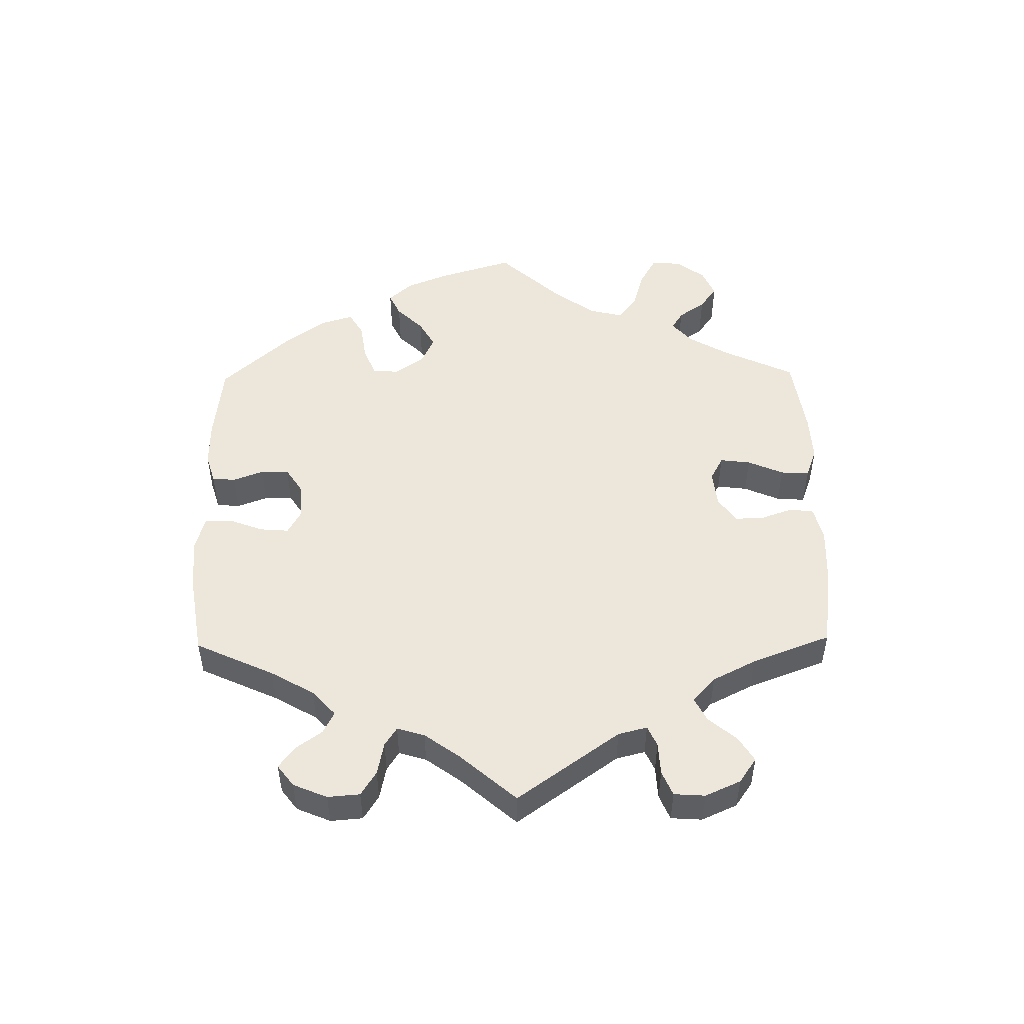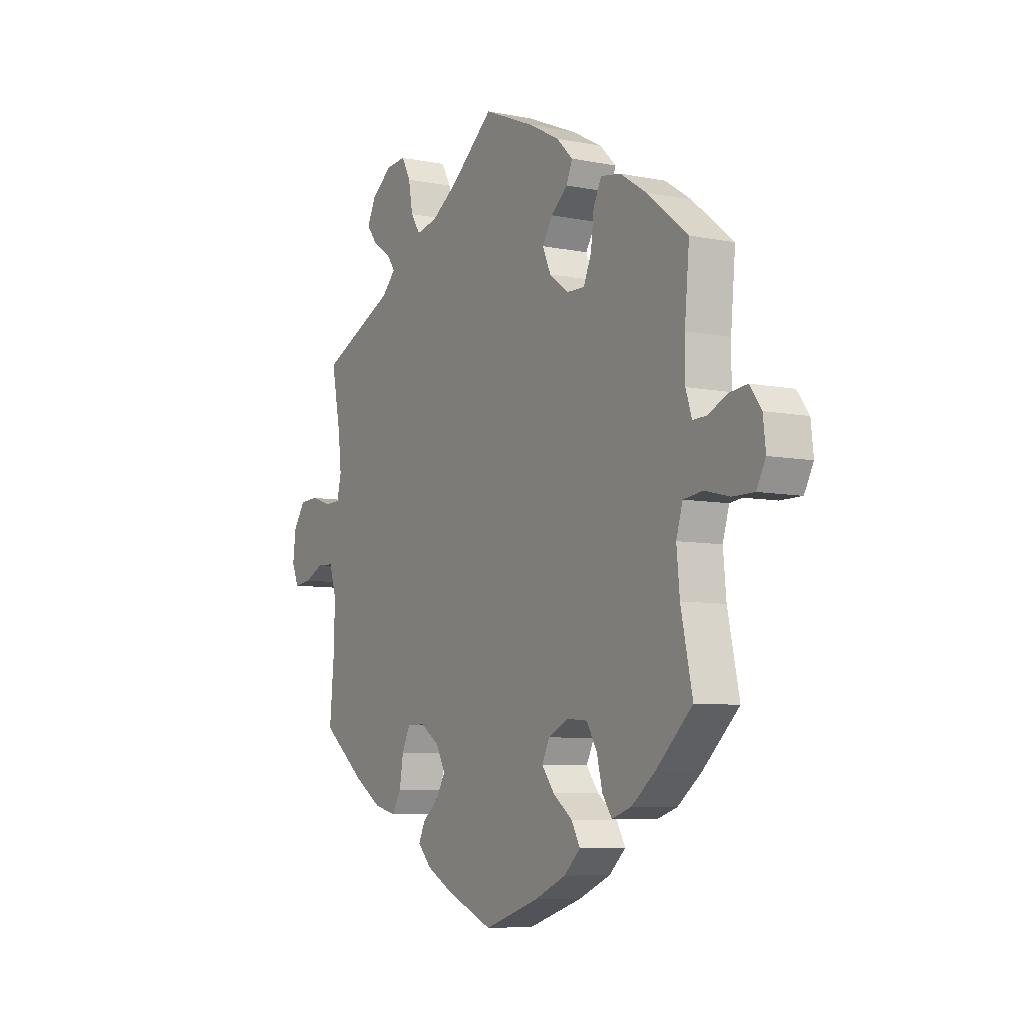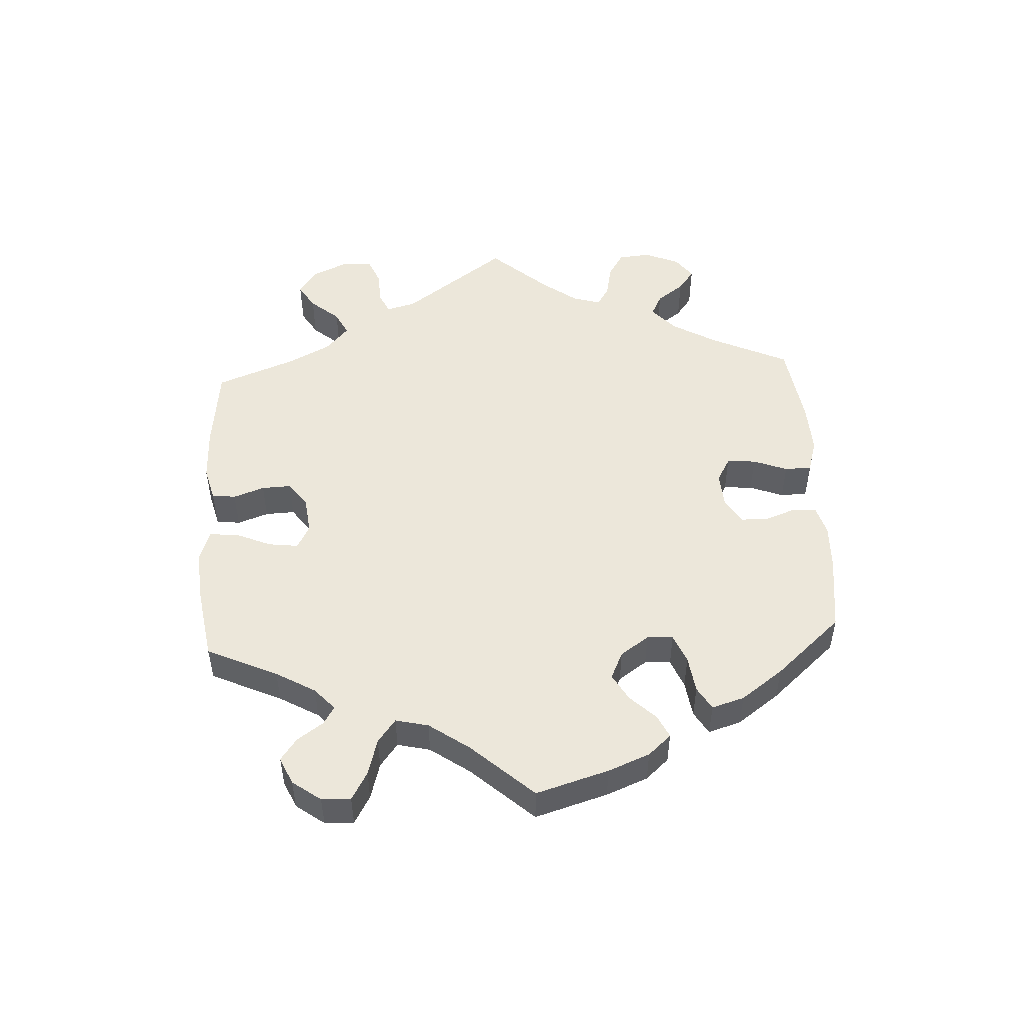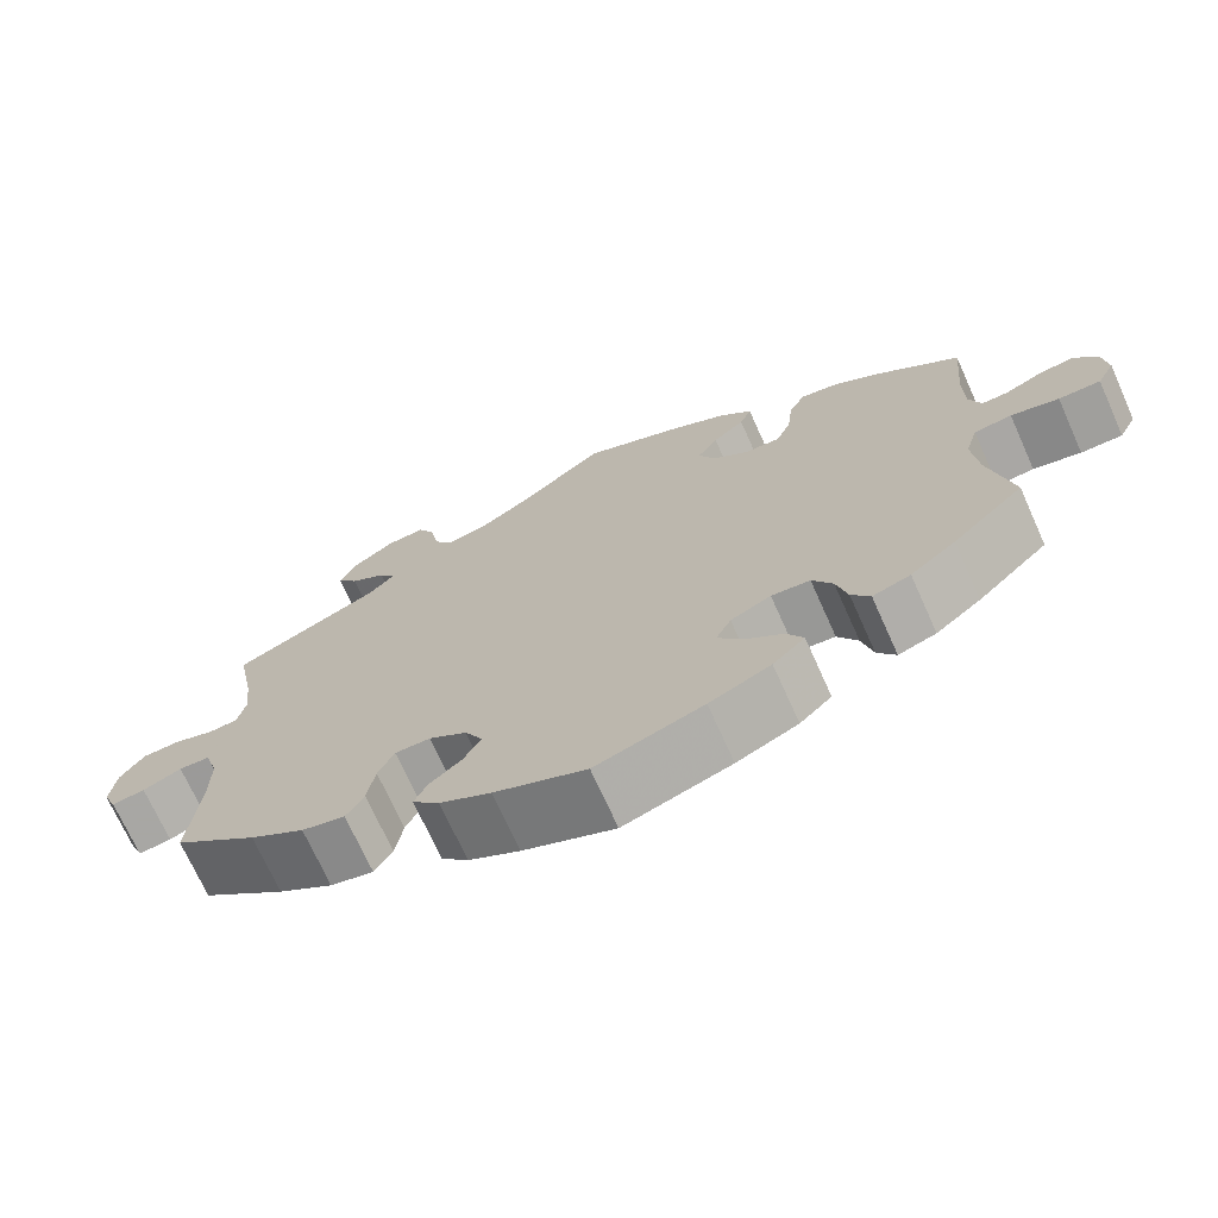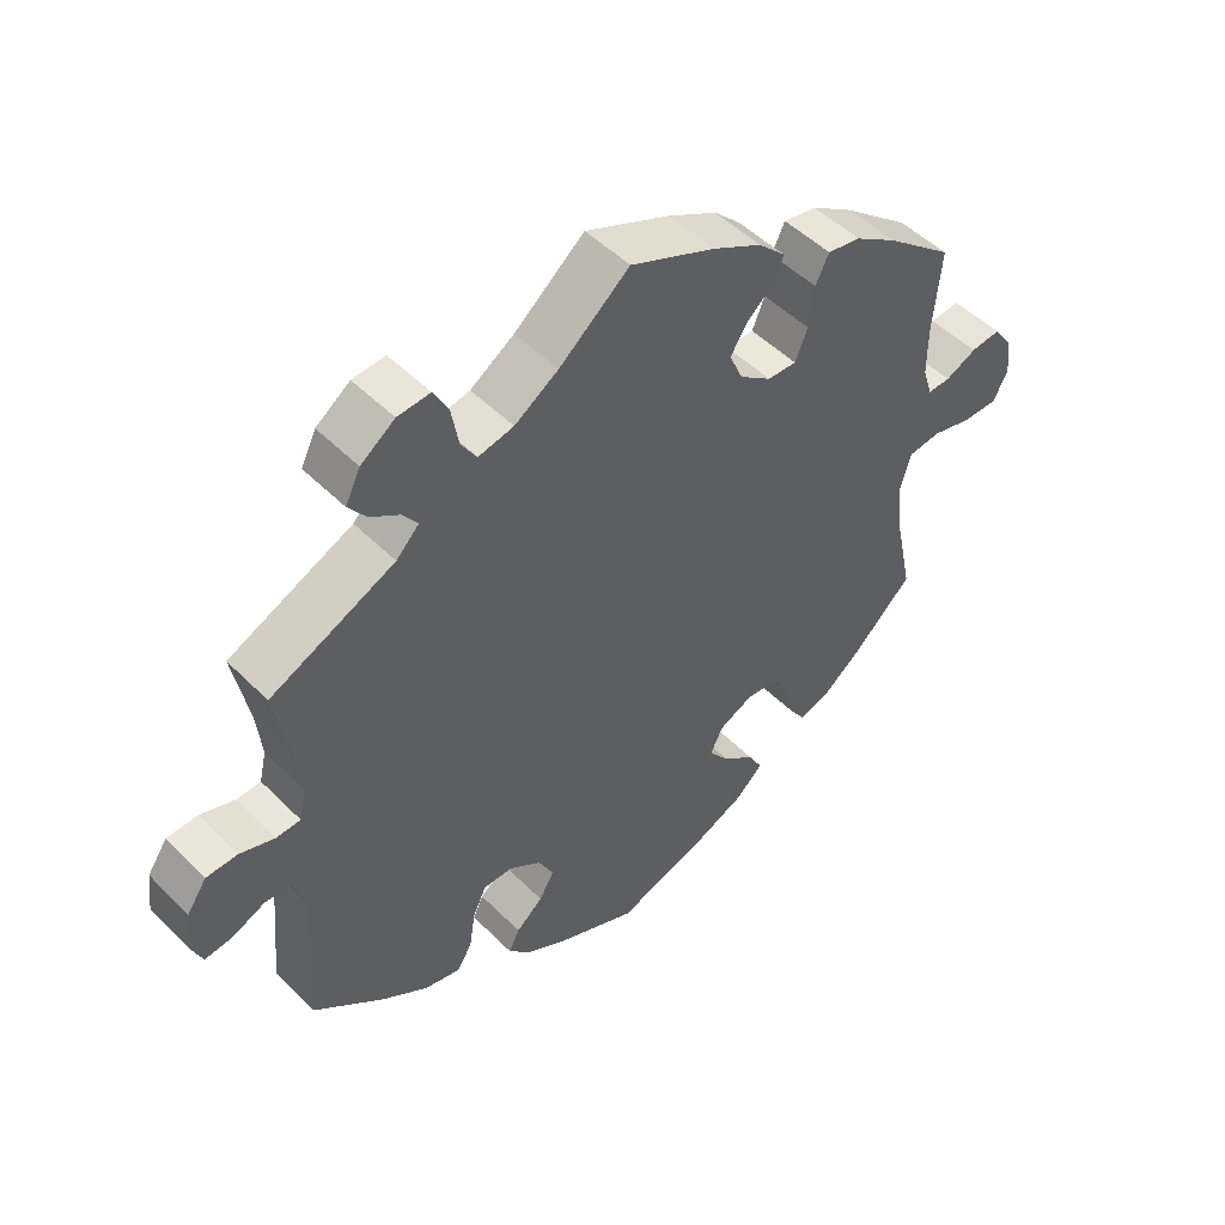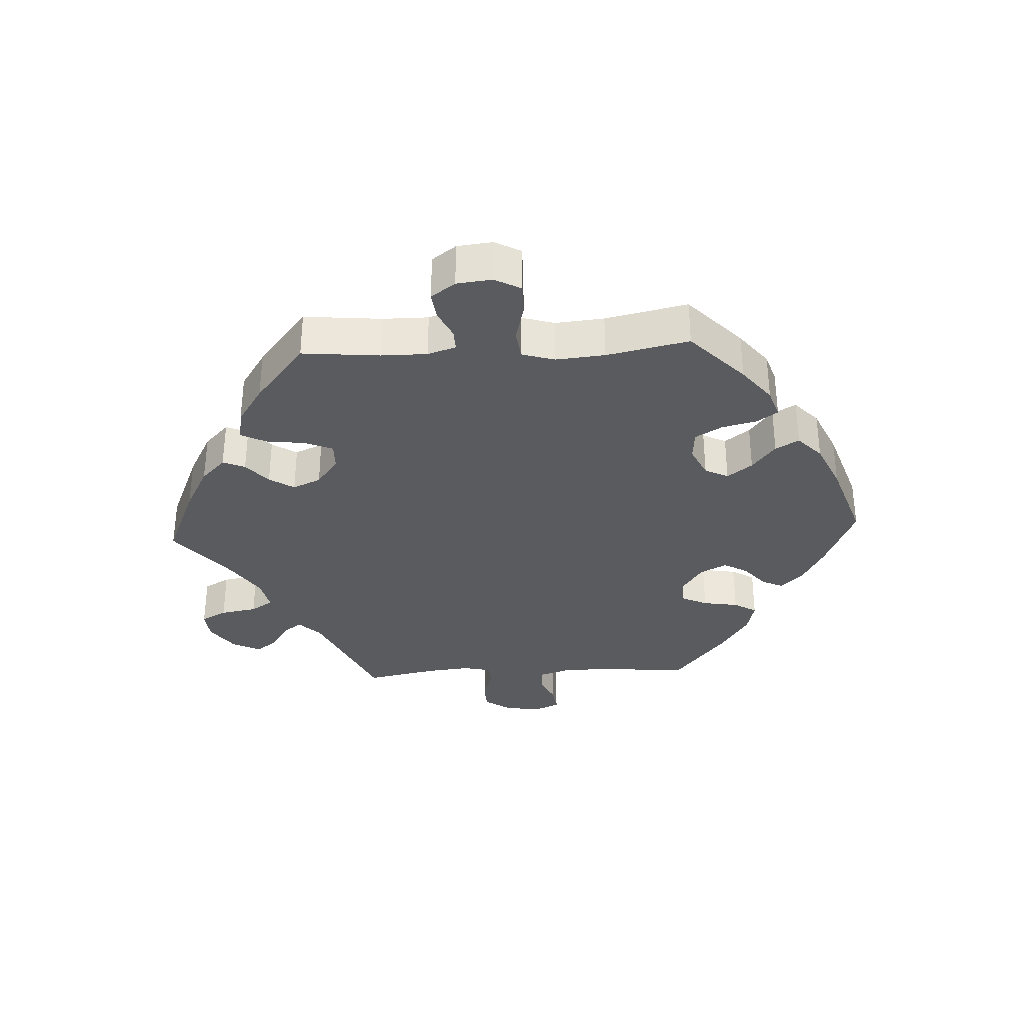
<metadata>
{"format":"obj","ext":"obj","renderer":"f3d","projection":"perspective","resolution":1024,"background":"white","views":[{"elev":50.7,"azim":-61.0,"up":"+Y"},{"elev":-7.1,"azim":59.7,"up":"+Z"},{"elev":51.0,"azim":116.7,"up":"+Y"},{"elev":-71.2,"azim":24.2,"up":"+Z"},{"elev":49.3,"azim":-42.3,"up":"+Z"},{"elev":-33.5,"azim":92.9,"up":"+Y"}]}
</metadata>
<code>
v 0.118 0.07 0.528
v 0.188 0.07 0.491
v 0.226 0.07 0.454
v 0.212 0.07 0.42
v 0.174 0.07 0.387
v 0.15 0.07 0.349
v 0.169 0.07 0.306
v 0.214 0.07 0.273
v 0.255 0.07 0.272
v 0.273 0.07 0.315
v 0.28 0.07 0.374
v 0.299 0.07 0.413
v 0.346 0.07 0.405
v 0.406 0.07 0.366
v 0.501 0.07 0.29
v 0.49 0.07 0.171
v 0.49 0.07 0.101
v 0.504 0.07 0.058
v 0.536 0.07 0.059
v 0.58 0.07 0.08
v 0.622 0.07 0.085
v 0.649 0.07 0.048
v 0.655 0.07 -0.006
v 0.634 0.07 -0.046
v 0.584 0.07 -0.046
v 0.527 0.07 -0.032
v 0.482 0.07 -0.038
v 0.467 0.07 -0.088
v 0.474 0.07 -0.163
v 0.501 0.07 -0.289
v 0.416 0.07 -0.37
v 0.362 0.07 -0.413
v 0.317 0.07 -0.428
v 0.295 0.07 -0.396
v 0.282 0.07 -0.343
v 0.258 0.07 -0.302
v 0.212 0.07 -0.298
v 0.164 0.07 -0.321
v 0.146 0.07 -0.357
v 0.175 0.07 -0.395
v 0.22 0.07 -0.43
v 0.24 0.07 -0.466
v 0.202 0.07 -0.502
v 0.129 0.07 -0.535
v 0.001 0.07 -0.578
v -0.108 0.07 -0.532
v -0.169 0.07 -0.499
v -0.201 0.07 -0.465
v -0.186 0.07 -0.433
v -0.148 0.07 -0.401
v -0.127 0.07 -0.364
v -0.148 0.07 -0.323
v -0.193 0.07 -0.293
v -0.235 0.07 -0.293
v -0.254 0.07 -0.333
v -0.263 0.07 -0.388
v -0.284 0.07 -0.423
v -0.335 0.07 -0.411
v -0.4 0.07 -0.369
v -0.5 0.07 -0.289
v -0.488 0.07 -0.158
v -0.488 0.07 -0.081
v -0.504 0.07 -0.031
v -0.541 0.07 -0.029
v -0.587 0.07 -0.05
v -0.627 0.07 -0.055
v -0.643 0.07 -0.017
v -0.636 0.07 0.039
v -0.608 0.07 0.08
v -0.564 0.07 0.082
v -0.515 0.07 0.066
v -0.481 0.07 0.068
v -0.471 0.07 0.111
v -0.478 0.07 0.177
v -0.5 0.07 0.289
v -0.325 0.07 0.37
v -0.293 0.07 0.403
v -0.313 0.07 0.431
v -0.355 0.07 0.458
v -0.38 0.07 0.491
v -0.359 0.07 0.534
v -0.311 0.07 0.569
v -0.265 0.07 0.573
v -0.244 0.07 0.534
v -0.234 0.07 0.478
v -0.212 0.07 0.444
v -0.162 0.07 0.455
v -0.1 0.07 0.496
v -0.001 0.07 0.578
v 0.118 0 0.528
v 0.188 0 0.491
v 0.226 0 0.454
v 0.212 0 0.42
v 0.174 0 0.387
v 0.15 0 0.349
v 0.169 0 0.306
v 0.214 0 0.273
v 0.255 0 0.272
v 0.273 0 0.315
v 0.28 0 0.374
v 0.299 0 0.413
v 0.346 0 0.405
v 0.406 0 0.366
v 0.501 0 0.29
v 0.49 0 0.171
v 0.49 0 0.101
v 0.504 0 0.058
v 0.536 0 0.059
v 0.58 0 0.08
v 0.622 0 0.085
v 0.649 0 0.048
v 0.655 0 -0.006
v 0.634 0 -0.046
v 0.584 0 -0.046
v 0.527 0 -0.032
v 0.482 0 -0.038
v 0.467 0 -0.088
v 0.474 0 -0.163
v 0.501 0 -0.289
v 0.416 0 -0.37
v 0.362 0 -0.413
v 0.317 0 -0.428
v 0.295 0 -0.396
v 0.282 0 -0.343
v 0.258 0 -0.302
v 0.212 0 -0.298
v 0.164 0 -0.321
v 0.146 0 -0.357
v 0.175 0 -0.395
v 0.22 0 -0.43
v 0.24 0 -0.466
v 0.202 0 -0.502
v 0.129 0 -0.535
v 0.001 0 -0.578
v -0.108 0 -0.532
v -0.169 0 -0.499
v -0.201 0 -0.465
v -0.186 0 -0.433
v -0.148 0 -0.401
v -0.127 0 -0.364
v -0.148 0 -0.323
v -0.193 0 -0.293
v -0.235 0 -0.293
v -0.254 0 -0.333
v -0.263 0 -0.388
v -0.284 0 -0.423
v -0.335 0 -0.411
v -0.4 0 -0.369
v -0.5 0 -0.289
v -0.488 0 -0.158
v -0.488 0 -0.081
v -0.504 0 -0.031
v -0.541 0 -0.029
v -0.587 0 -0.05
v -0.627 0 -0.055
v -0.643 0 -0.017
v -0.636 0 0.039
v -0.608 0 0.08
v -0.564 0 0.082
v -0.515 0 0.066
v -0.481 0 0.068
v -0.471 0 0.111
v -0.478 0 0.177
v -0.5 0 0.289
v -0.325 0 0.37
v -0.293 0 0.403
v -0.313 0 0.431
v -0.355 0 0.458
v -0.38 0 0.491
v -0.359 0 0.534
v -0.311 0 0.569
v -0.265 0 0.573
v -0.244 0 0.534
v -0.234 0 0.478
v -0.212 0 0.444
v -0.162 0 0.455
v -0.1 0 0.496
v -0.001 0 0.578
f 88 89 1 2
f 87 88 2 3
f 86 87 3 4
f 82 83 84 85
f 82 85 86
f 81 82 86
f 78 79 80 81
f 77 78 81 86
f 76 77 86 4
f 74 75 76 4
f 68 69 70 71
f 68 71 72
f 67 68 72
f 64 65 66 67
f 63 64 67 72
f 62 63 72 73
f 58 59 60 61
f 58 61 62 73
f 55 56 57 58
f 54 55 58 73
f 47 48 49 50
f 47 50 51
f 46 47 51
f 45 46 51
f 44 45 51 52
f 40 41 42 43
f 39 40 43 44
f 32 33 34 35
f 32 35 36
f 29 30 31 32
f 28 29 32 36
f 27 28 36 37
f 23 24 25 26
f 23 26 27
f 22 23 27
f 19 20 21 22
f 18 19 22 27
f 17 18 27 37
f 13 14 15 16
f 10 11 12 13
f 9 10 13 16
f 8 9 16 17
f 73 74 4 5
f 53 54 73
f 52 53 73
f 39 44 52 73
f 38 39 73
f 8 17 37 38
f 7 8 38 73
f 6 7 73
f 5 6 73
f 91 90 178 177
f 92 91 177 176
f 93 92 176 175
f 174 173 172 171
f 175 174 171
f 175 171 170
f 170 169 168 167
f 175 170 167 166
f 93 175 166 165
f 93 165 164 163
f 160 159 158 157
f 161 160 157
f 161 157 156
f 156 155 154 153
f 161 156 153 152
f 162 161 152 151
f 150 149 148 147
f 162 151 150 147
f 147 146 145 144
f 162 147 144 143
f 139 138 137 136
f 140 139 136
f 140 136 135
f 140 135 134
f 141 140 134 133
f 132 131 130 129
f 133 132 129 128
f 124 123 122 121
f 125 124 121
f 121 120 119 118
f 125 121 118 117
f 126 125 117 116
f 115 114 113 112
f 116 115 112
f 116 112 111
f 111 110 109 108
f 116 111 108 107
f 126 116 107 106
f 105 104 103 102
f 102 101 100 99
f 105 102 99 98
f 106 105 98 97
f 94 93 163 162
f 162 143 142
f 162 142 141
f 162 141 133 128
f 162 128 127
f 127 126 106 97
f 162 127 97 96
f 162 96 95
f 162 95 94
f 1 90 91 2
f 2 91 92 3
f 3 92 93 4
f 4 93 94 5
f 5 94 95 6
f 6 95 96 7
f 7 96 97 8
f 8 97 98 9
f 9 98 99 10
f 10 99 100 11
f 11 100 101 12
f 12 101 102 13
f 13 102 103 14
f 14 103 104 15
f 15 104 105 16
f 16 105 106 17
f 17 106 107 18
f 18 107 108 19
f 19 108 109 20
f 20 109 110 21
f 21 110 111 22
f 22 111 112 23
f 23 112 113 24
f 24 113 114 25
f 25 114 115 26
f 26 115 116 27
f 27 116 117 28
f 28 117 118 29
f 29 118 119 30
f 30 119 120 31
f 31 120 121 32
f 32 121 122 33
f 33 122 123 34
f 34 123 124 35
f 35 124 125 36
f 36 125 126 37
f 37 126 127 38
f 38 127 128 39
f 39 128 129 40
f 40 129 130 41
f 41 130 131 42
f 42 131 132 43
f 43 132 133 44
f 44 133 134 45
f 45 134 135 46
f 46 135 136 47
f 47 136 137 48
f 48 137 138 49
f 49 138 139 50
f 50 139 140 51
f 51 140 141 52
f 52 141 142 53
f 53 142 143 54
f 54 143 144 55
f 55 144 145 56
f 56 145 146 57
f 57 146 147 58
f 58 147 148 59
f 59 148 149 60
f 60 149 150 61
f 61 150 151 62
f 62 151 152 63
f 63 152 153 64
f 64 153 154 65
f 65 154 155 66
f 66 155 156 67
f 67 156 157 68
f 68 157 158 69
f 69 158 159 70
f 70 159 160 71
f 71 160 161 72
f 72 161 162 73
f 73 162 163 74
f 74 163 164 75
f 75 164 165 76
f 76 165 166 77
f 77 166 167 78
f 78 167 168 79
f 79 168 169 80
f 80 169 170 81
f 81 170 171 82
f 82 171 172 83
f 83 172 173 84
f 84 173 174 85
f 85 174 175 86
f 86 175 176 87
f 87 176 177 88
f 88 177 178 89
f 89 178 90 1

</code>
